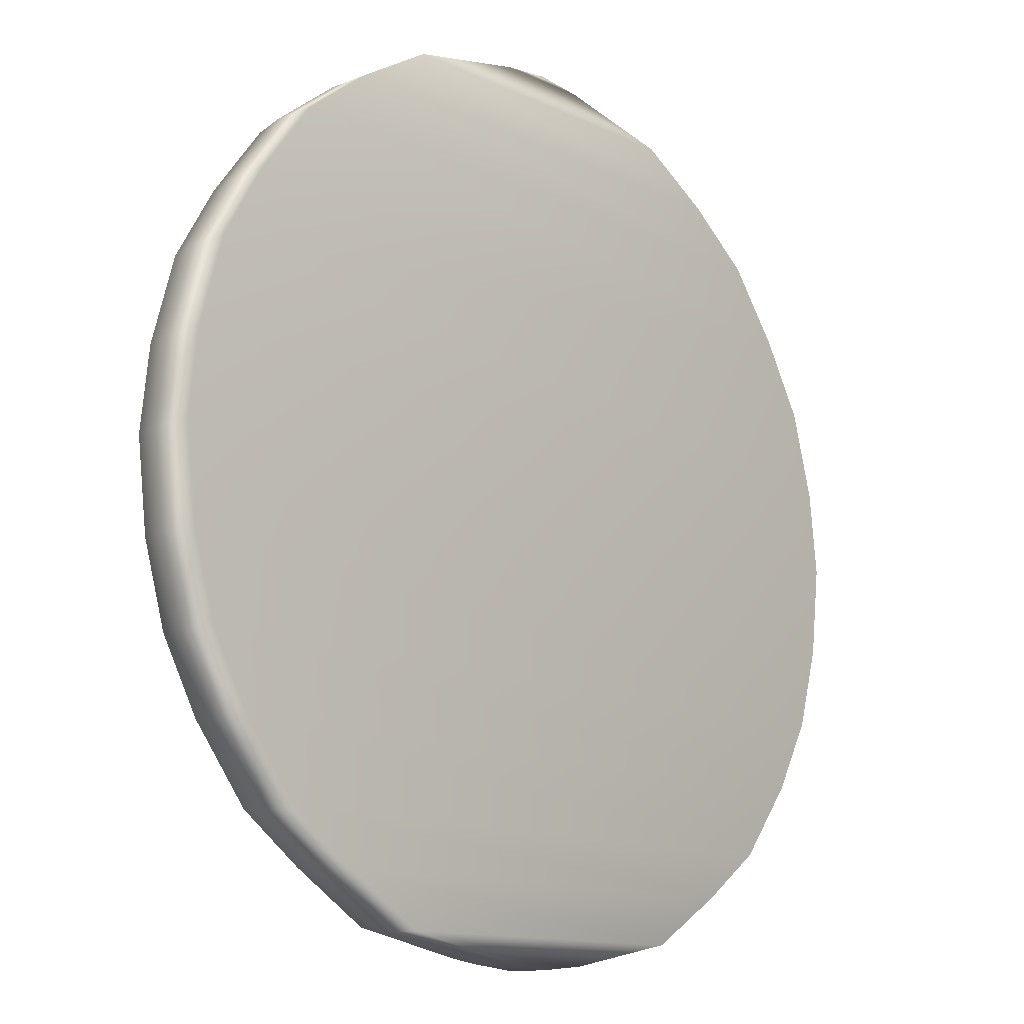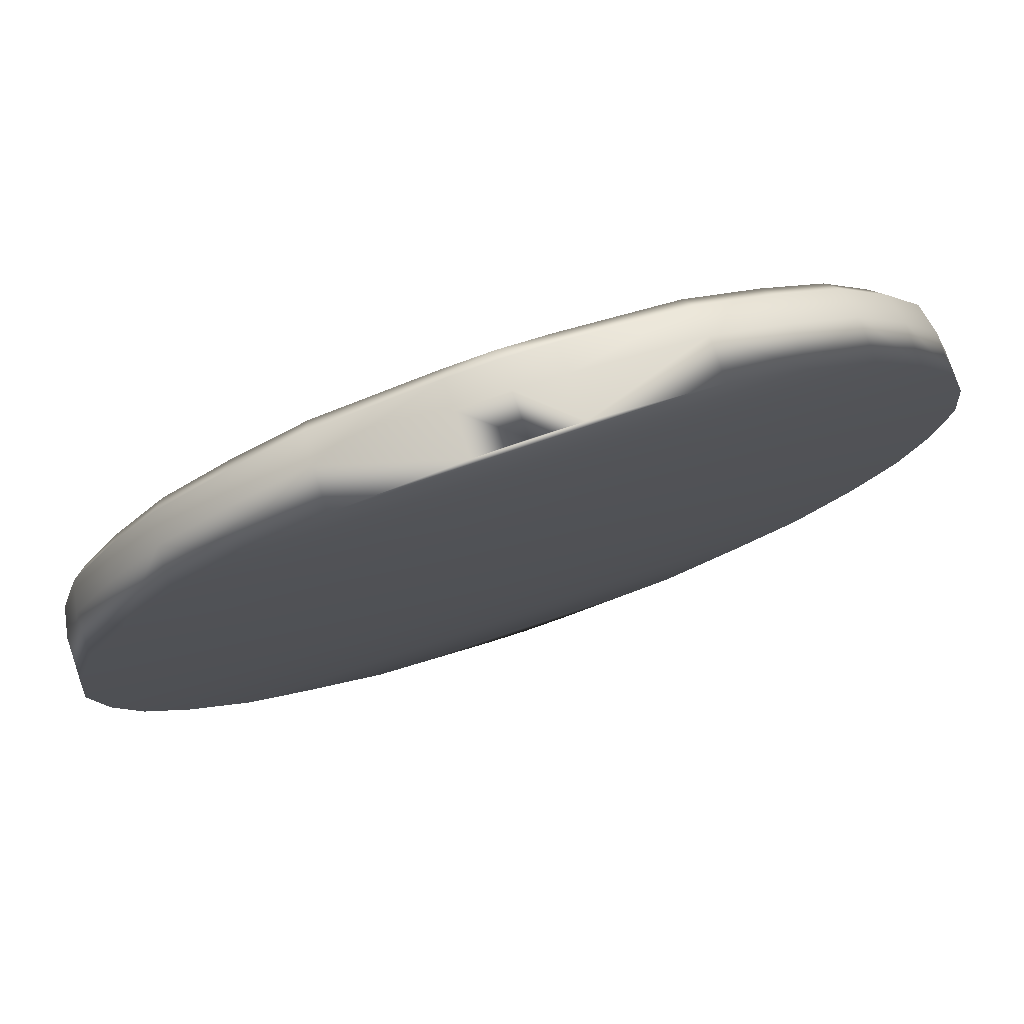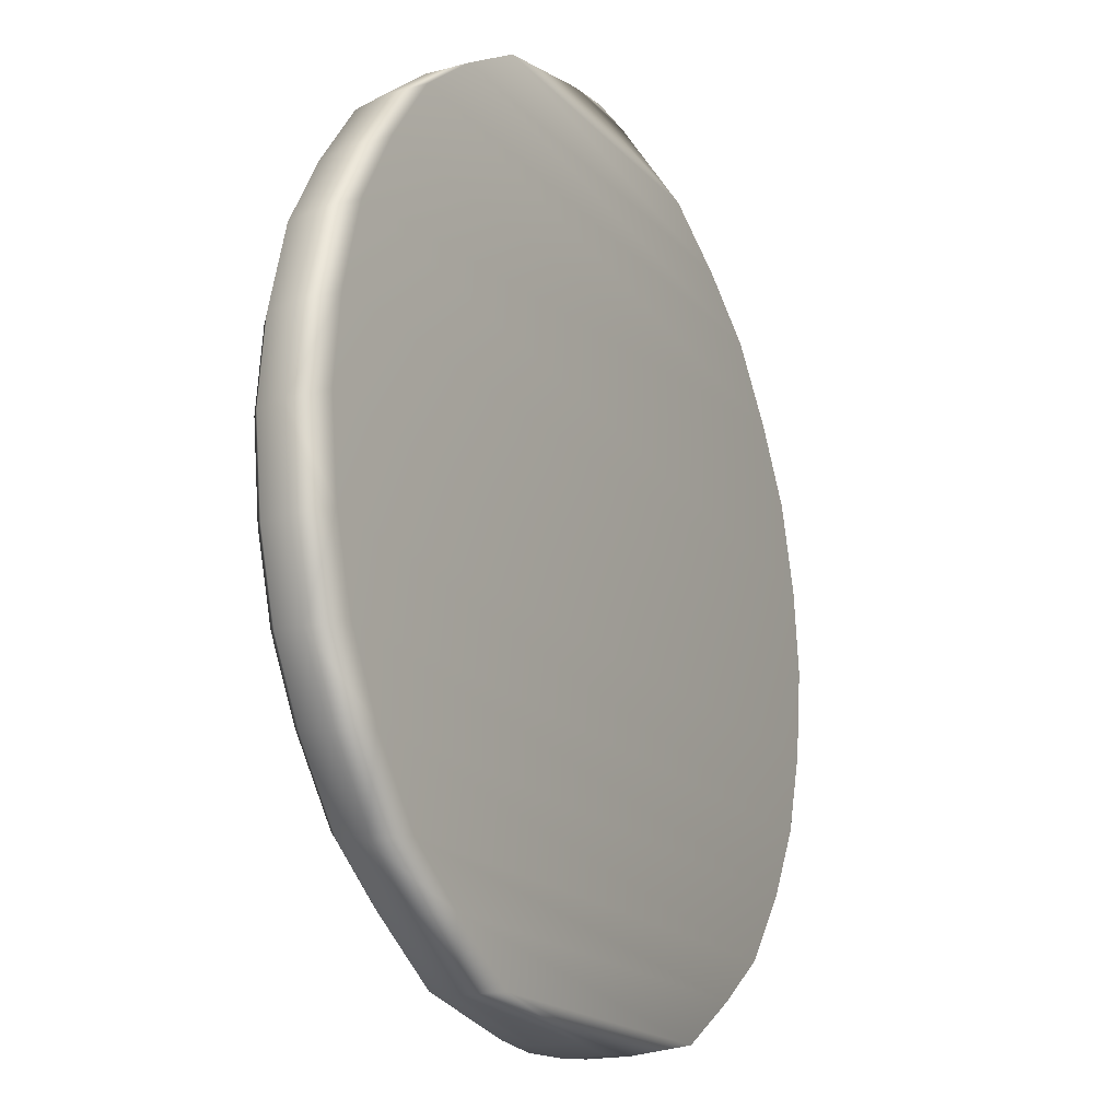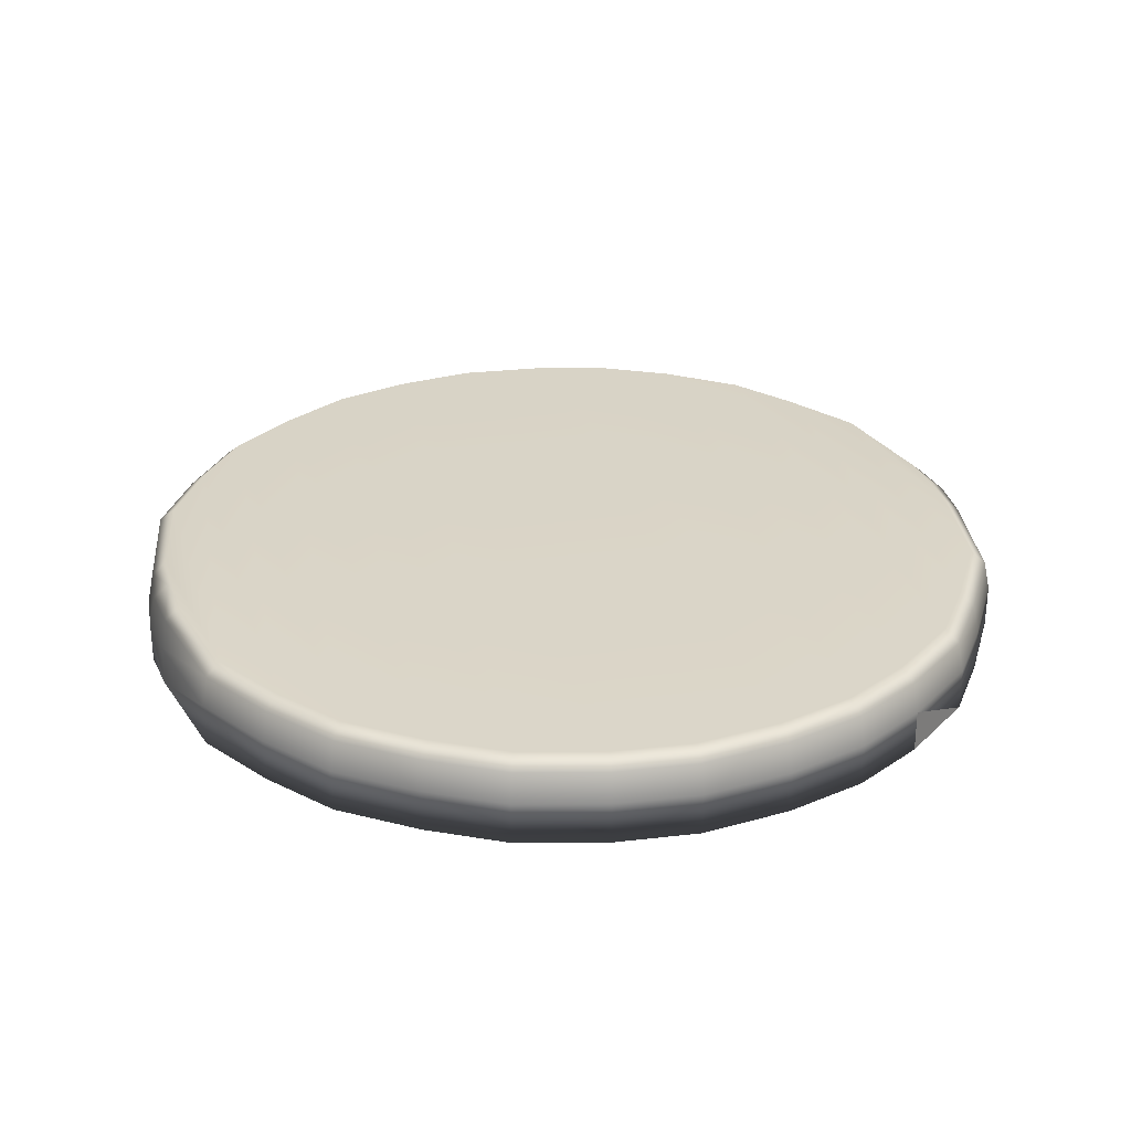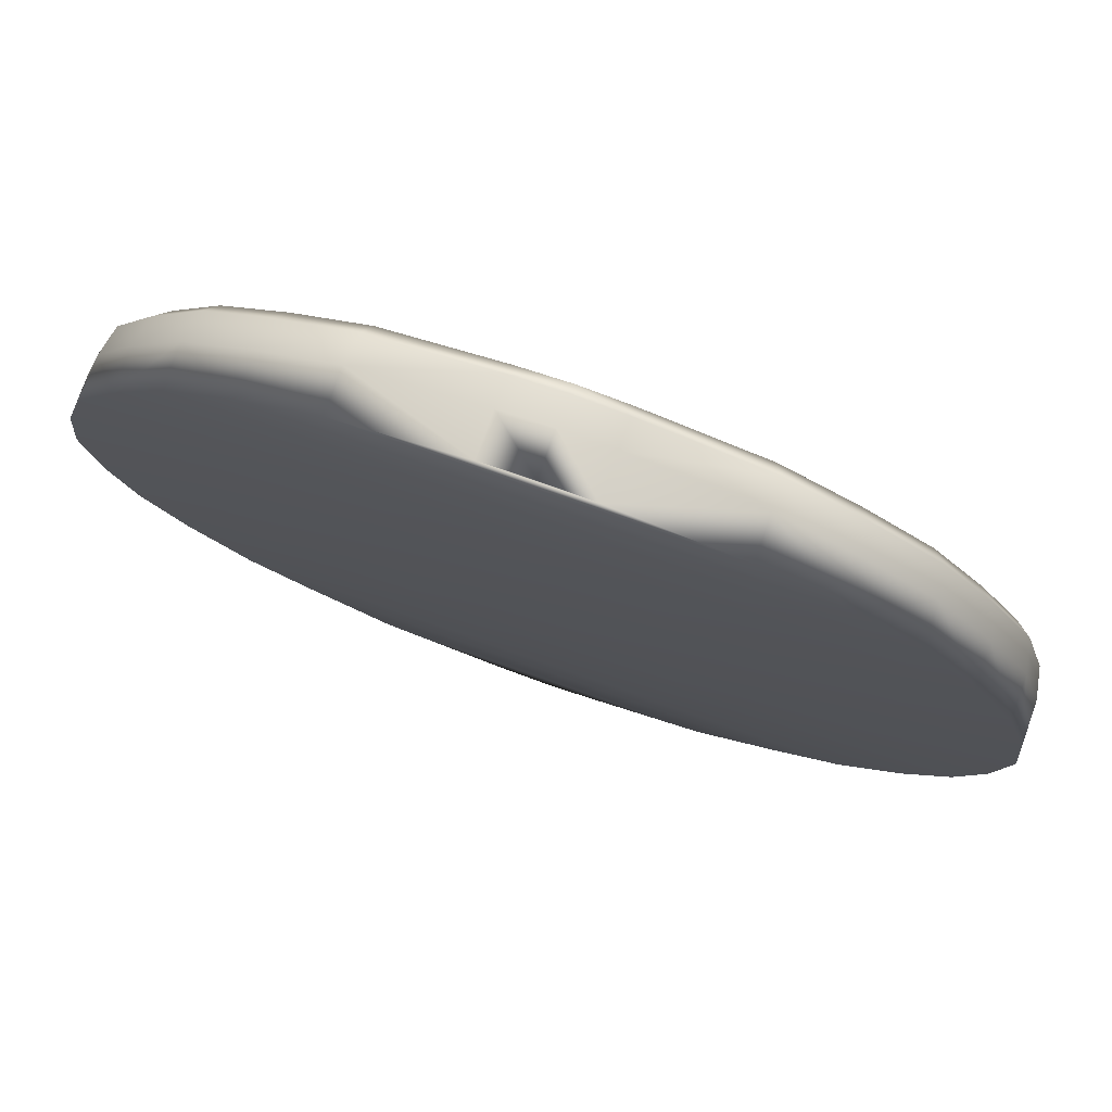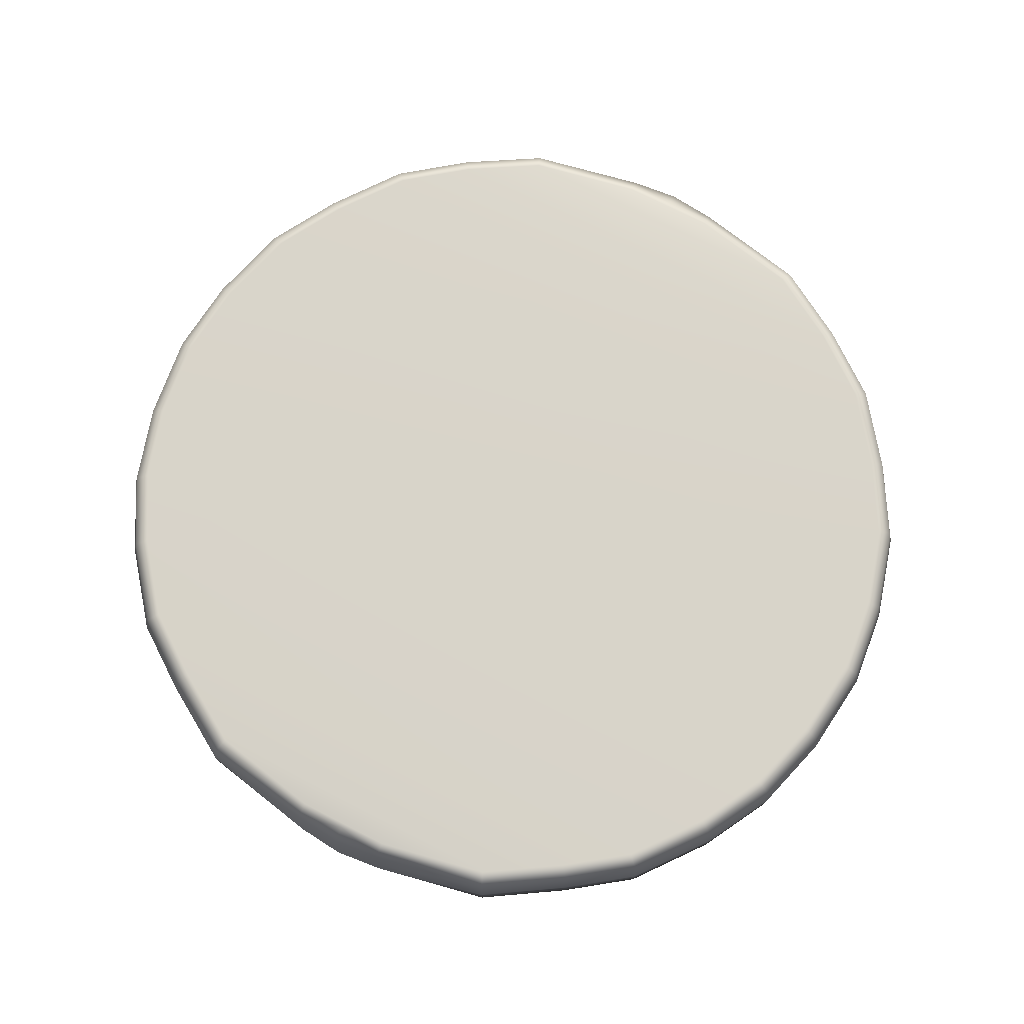
<metadata>
{"format":"obj","ext":"obj","renderer":"f3d","projection":"perspective","resolution":1024,"background":"white","views":[{"elev":-12.7,"azim":-47.4,"up":"+Z"},{"elev":77.2,"azim":-18.6,"up":"+Z"},{"elev":-18.0,"azim":-62.3,"up":"+Z"},{"elev":28.9,"azim":73.8,"up":"+Y"},{"elev":77.6,"azim":19.4,"up":"+Z"},{"elev":75.1,"azim":-153.1,"up":"+Y"}]}
</metadata>
<code>
g default
v 0.1048 0.0295 -0.06555
v 0.08071 0.0295 -0.1017
v 0.04459 0.0295 -0.1258
v -0.0406 0.0295 -0.1258
v -0.07671 0.0295 -0.1017
v -0.1008 0.0295 -0.06555
v -0.1093 0.0295 -0.02295
v -0.1008 0.0295 0.01965
v -0.07671 0.0295 0.05576
v -0.0406 0.0295 0.07989
v 0.04459 0.0295 0.07989
v 0.08071 0.0295 0.05576
v 0.1048 0.0295 0.01965
v 0.1133 0.0295 -0.02295
v 0.1048 0.04004 -0.06555
v 0.1034 0.0475 -0.06495
v 0.09988 0.05058 -0.06349
v 0.08071 0.04004 -0.1017
v 0.07959 0.0475 -0.1005
v 0.07691 0.05058 -0.09786
v 0.04459 0.04004 -0.1258
v 0.04399 0.0475 -0.1243
v 0.04254 0.05058 -0.1208
v -0.0406 0.04004 -0.1258
v -0.04 0.0475 -0.1243
v -0.03855 0.05058 -0.1208
v -0.07671 0.04004 -0.1017
v -0.0756 0.0475 -0.1005
v -0.07292 0.05058 -0.09786
v -0.1008 0.04004 -0.06555
v -0.09939 0.0475 -0.06495
v -0.09588 0.05058 -0.06349
v -0.1093 0.04004 -0.02295
v -0.1077 0.0475 -0.02295
v -0.1039 0.05058 -0.02295
v -0.1008 0.04004 0.01965
v -0.09939 0.0475 0.01904
v -0.09588 0.05058 0.01759
v -0.07671 0.04004 0.05576
v -0.0756 0.0475 0.05465
v -0.07292 0.05058 0.05196
v -0.0406 0.04004 0.07989
v -0.04 0.0475 0.07844
v -0.03855 0.05058 0.07493
v 0.04459 0.04004 0.07989
v 0.04399 0.0475 0.07844
v 0.04254 0.05058 0.07493
v 0.08071 0.04004 0.05576
v 0.07959 0.0475 0.05465
v 0.07691 0.05058 0.05196
v 0.1048 0.04004 0.01965
v 0.1034 0.0475 0.01904
v 0.09988 0.05058 0.01759
v 0.1133 0.04004 -0.02295
v 0.1117 0.0475 -0.02295
v 0.1079 0.05058 -0.02295
v 0.1057 0.05058 -0.003132
v 0.1094 0.0475 -0.002422
v 0.111 0.04004 -0.002126
v 0.111 0.0295 -0.002126
v -0.107 0.0295 -0.002126
v -0.107 0.04004 -0.002126
v -0.1054 0.0475 -0.002422
v -0.1017 0.05058 -0.003132
v 0.1091 0.0475 -0.04501
v 0.1107 0.04004 -0.04532
v 0.1107 0.0295 -0.04532
v -0.1067 0.0295 -0.04532
v -0.1067 0.04004 -0.04532
v -0.1052 0.0475 -0.04501
v -0.1014 0.05058 -0.04424
v 0.1054 0.05058 -0.04424
v 0.08973 0.05058 0.03496
v 0.09287 0.0475 0.03704
v 0.09417 0.04004 0.03789
v 0.09417 0.0295 0.03789
v -0.09018 0.0295 0.03789
v -0.09018 0.04004 0.03789
v -0.08888 0.0475 0.03704
v -0.08573 0.05058 0.03496
v 0.09057 0.05058 -0.08043
v 0.09374 0.0475 -0.08249
v 0.09506 0.04004 -0.08334
v 0.09506 0.0295 -0.08334
v -0.09106 0.0295 -0.08334
v -0.09106 0.04004 -0.08334
v -0.08975 0.0475 -0.08249
v -0.08657 0.05058 -0.08043
v 0.0616 0.05058 -0.109
v 0.06373 0.0475 -0.1121
v 0.06462 0.04004 -0.1133
v 0.06462 0.0295 -0.1133
v -0.06063 0.0295 -0.1133
v -0.06063 0.04004 -0.1133
v -0.05974 0.0475 -0.1121
v -0.05761 0.05058 -0.109
v -0.05687 0.05058 0.06417
v -0.05898 0.0475 0.0673
v -0.05986 0.04004 0.06859
v -0.05986 0.0295 0.06859
v 0.06385 0.0295 0.06859
v 0.06385 0.04004 0.06859
v 0.06298 0.0475 0.0673
v 0.06087 0.05058 0.06417
v 0.01416 0.0475 -0.1303
v 0.001997 0.0475 -0.1315
v -0.01017 0.0475 -0.1303
v -0.01017 0.05058 -0.1265
v 0.01416 0.05058 -0.1265
v 0.001997 0.05058 -0.1277
v -0.01017 0.04004 -0.1318
v 0.001997 0.04004 -0.133
v 0.01416 0.04004 -0.1318
v -0.01017 0.0475 0.08437
v 0.001997 0.0475 0.08557
v 0.01416 0.0475 0.08437
v 0.01416 0.05058 0.08057
v -0.01017 0.05058 0.08057
v 0.001997 0.05058 0.08177
v 0.01416 0.04004 0.08594
v 0.001997 0.04004 0.08714
v -0.01017 0.04004 0.08594
v 0.001997 0.0295 -0.133
v 0.01416 0.0295 -0.1318
v -0.01017 0.0295 -0.1318
v 0.001997 0.0295 0.08714
v -0.01017 0.0295 0.08594
v 0.01416 0.0295 0.08594
g polySurface13 TapaTarro:polySurface4
f 84 2 83
f 83 2 18
f 92 3 91
f 91 3 21
f 4 93 24
f 24 93 94
f 5 85 27
f 27 85 86
f 6 68 30
f 30 68 69
f 7 61 33
f 33 61 62
f 8 77 36
f 36 77 78
f 100 10 99
f 99 10 42
f 11 101 45
f 45 101 102
f 76 13 75
f 75 13 51
f 60 14 59
f 59 14 54
f 67 1 66
f 66 1 15
f 53 38 73
f 73 38 80
f 15 16 66
f 66 16 65
f 16 17 65
f 65 17 72
f 81 82 20
f 20 82 19
f 82 83 19
f 19 83 18
f 89 90 23
f 23 90 22
f 90 91 22
f 22 91 21
f 25 95 26
f 26 95 96
f 24 94 25
f 25 94 95
f 28 87 29
f 29 87 88
f 27 86 28
f 28 86 87
f 31 70 32
f 32 70 71
f 30 69 31
f 31 69 70
f 34 63 35
f 35 63 64
f 33 62 34
f 34 62 63
f 37 79 38
f 38 79 80
f 36 78 37
f 37 78 79
f 97 98 44
f 44 98 43
f 98 99 43
f 43 99 42
f 46 103 47
f 47 103 104
f 45 102 46
f 46 102 103
f 73 74 53
f 53 74 52
f 74 75 52
f 52 75 51
f 57 58 56
f 56 58 55
f 58 59 55
f 55 59 54
f 88 81 29
f 29 81 20
f 72 17 71
f 71 17 32
f 96 89 26
f 26 89 23
f 56 35 57
f 57 35 64
f 104 97 47
f 47 97 44
f 60 61 14
f 14 61 7
f 13 76 8
f 8 76 77
f 100 101 10
f 10 101 11
f 67 68 1
f 1 68 6
f 84 85 2
f 2 85 5
f 92 93 3
f 3 93 4
f 52 58 53
f 53 58 57
f 51 59 52
f 52 59 58
f 13 60 51
f 51 60 59
f 13 8 60
f 60 8 61
f 62 61 36
f 36 61 8
f 63 62 37
f 37 62 36
f 64 63 38
f 38 63 37
f 57 64 53
f 53 64 38
f 65 55 66
f 66 55 54
f 14 67 54
f 54 67 66
f 14 7 67
f 67 7 68
f 69 68 33
f 33 68 7
f 70 69 34
f 34 69 33
f 71 70 35
f 35 70 34
f 56 72 35
f 35 72 71
f 72 56 65
f 65 56 55
f 49 74 50
f 50 74 73
f 48 75 49
f 49 75 74
f 12 76 48
f 48 76 75
f 77 76 9
f 9 76 12
f 78 77 39
f 39 77 9
f 79 78 40
f 40 78 39
f 80 79 41
f 41 79 40
f 73 80 50
f 50 80 41
f 16 82 17
f 17 82 81
f 15 83 16
f 16 83 82
f 1 84 15
f 15 84 83
f 1 6 84
f 84 6 85
f 86 85 30
f 30 85 6
f 87 86 31
f 31 86 30
f 88 87 32
f 32 87 31
f 32 17 88
f 88 17 81
f 19 90 20
f 20 90 89
f 18 91 19
f 19 91 90
f 2 92 18
f 18 92 91
f 2 5 92
f 92 5 93
f 94 93 27
f 27 93 5
f 95 94 28
f 28 94 27
f 96 95 29
f 29 95 28
f 29 20 96
f 96 20 89
f 40 98 41
f 41 98 97
f 39 99 40
f 40 99 98
f 9 100 39
f 39 100 99
f 9 12 100
f 100 12 101
f 102 101 48
f 48 101 12
f 103 102 49
f 49 102 48
f 104 103 50
f 50 103 49
f 50 41 104
f 104 41 97
f 107 106 111
f 111 106 112
f 105 113 106
f 106 113 112
f 116 115 120
f 120 115 121
f 114 122 115
f 115 122 121
f 3 124 21
f 21 124 113
f 111 125 24
f 24 125 4
f 10 127 42
f 42 127 122
f 120 128 45
f 45 128 11
f 23 22 109
f 109 22 105
f 22 21 105
f 105 21 113
f 108 107 26
f 26 107 25
f 107 111 25
f 25 111 24
f 44 43 118
f 118 43 114
f 43 42 114
f 114 42 122
f 117 116 47
f 47 116 46
f 116 120 46
f 46 120 45
f 108 26 109
f 109 26 23
f 117 118 119
f 125 124 4
f 4 124 3
f 126 127 128
f 106 110 105
f 105 110 109
f 106 107 110
f 110 107 108
f 111 112 125
f 125 112 123
f 112 113 123
f 123 113 124
f 115 119 114
f 114 119 118
f 115 116 119
f 119 116 117
f 120 121 128
f 128 121 126
f 121 122 126
f 126 122 127
f 108 109 110
f 117 47 118
f 118 47 44
f 128 127 11
f 11 127 10
f 123 124 125

</code>
